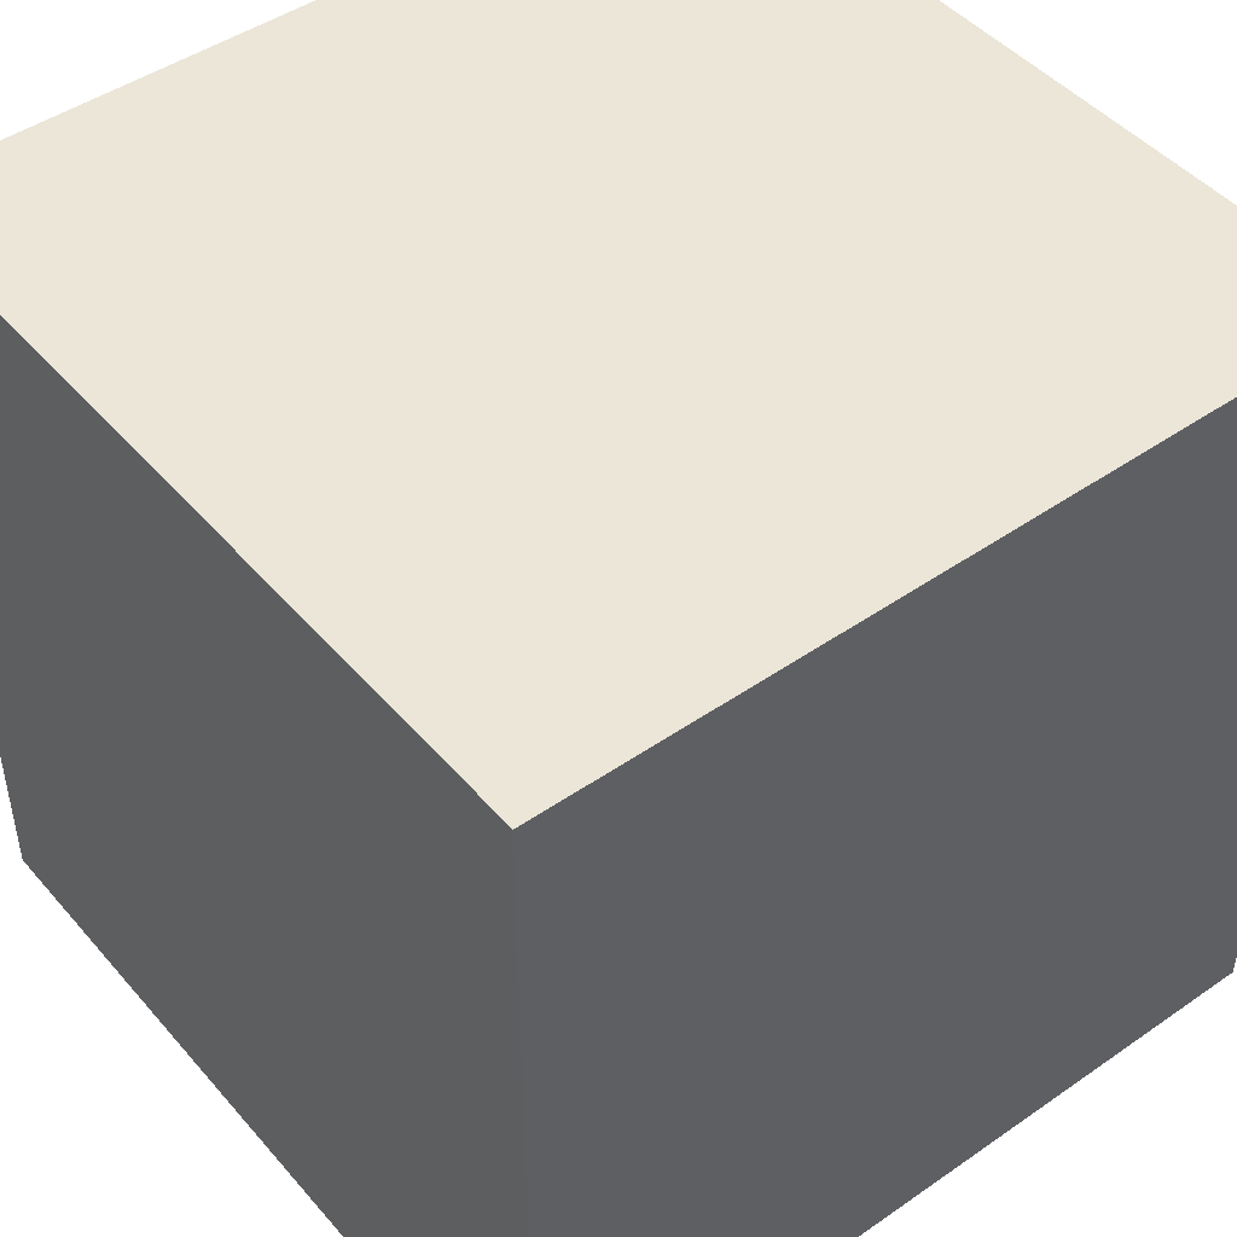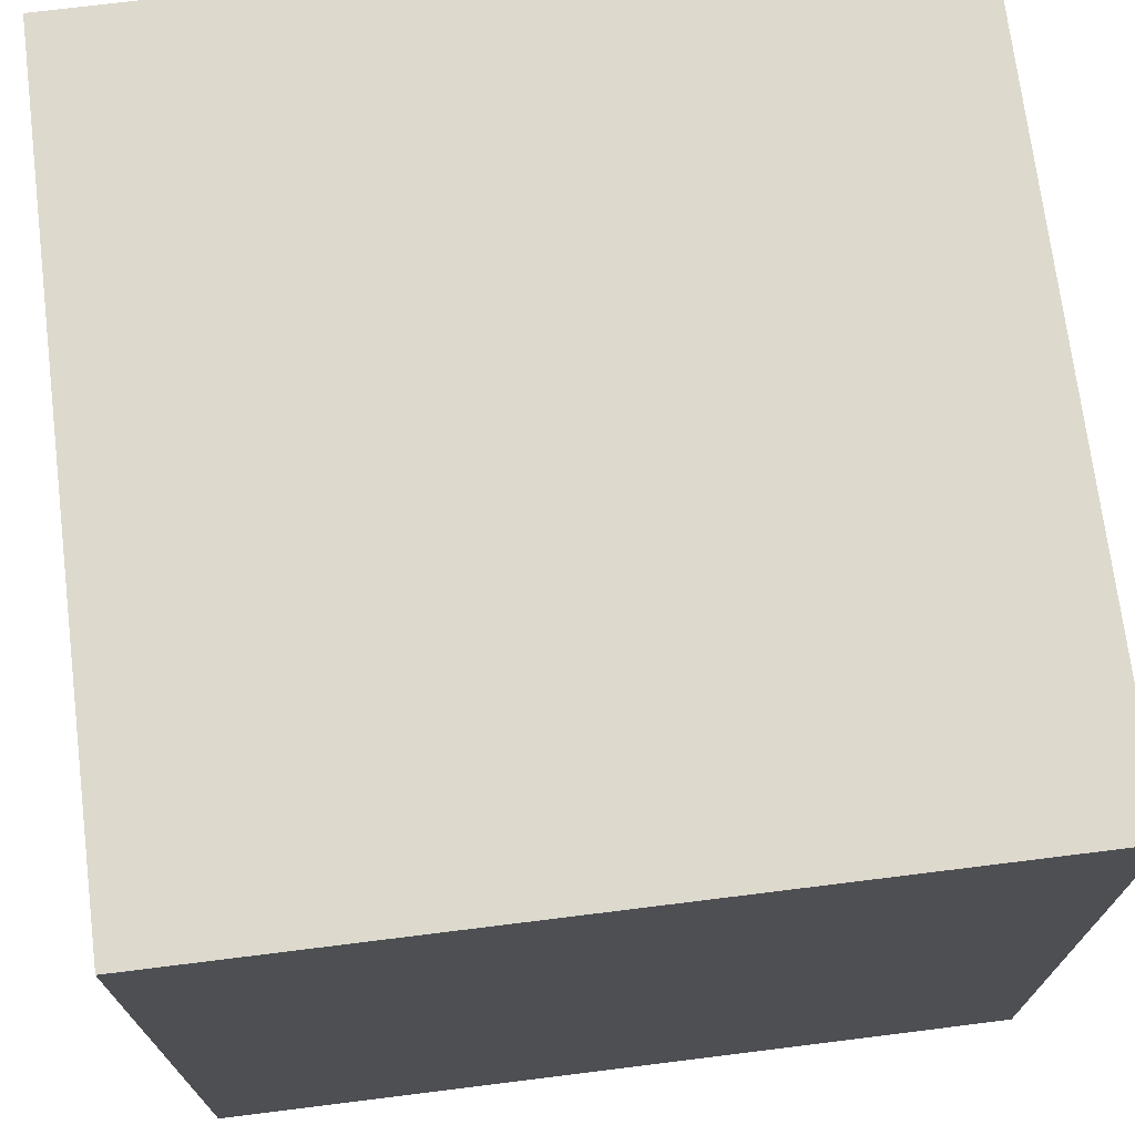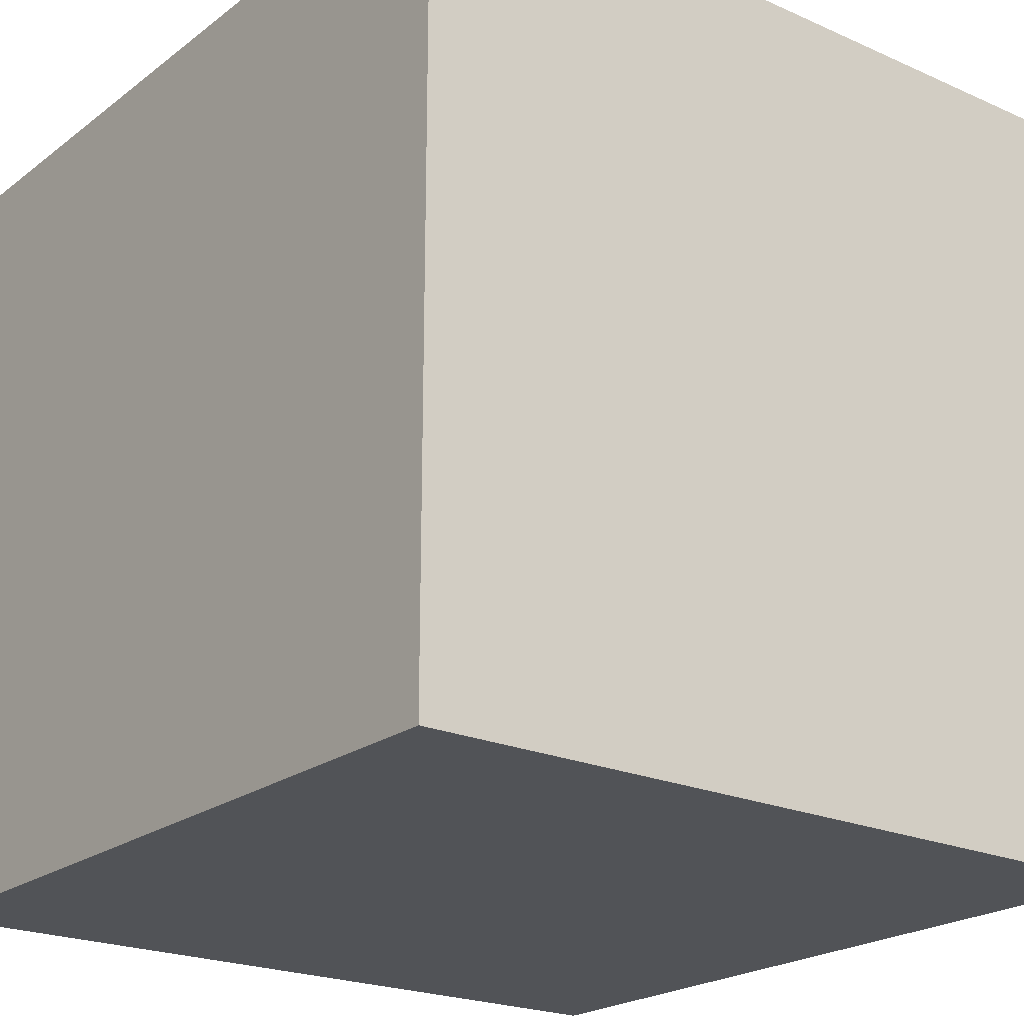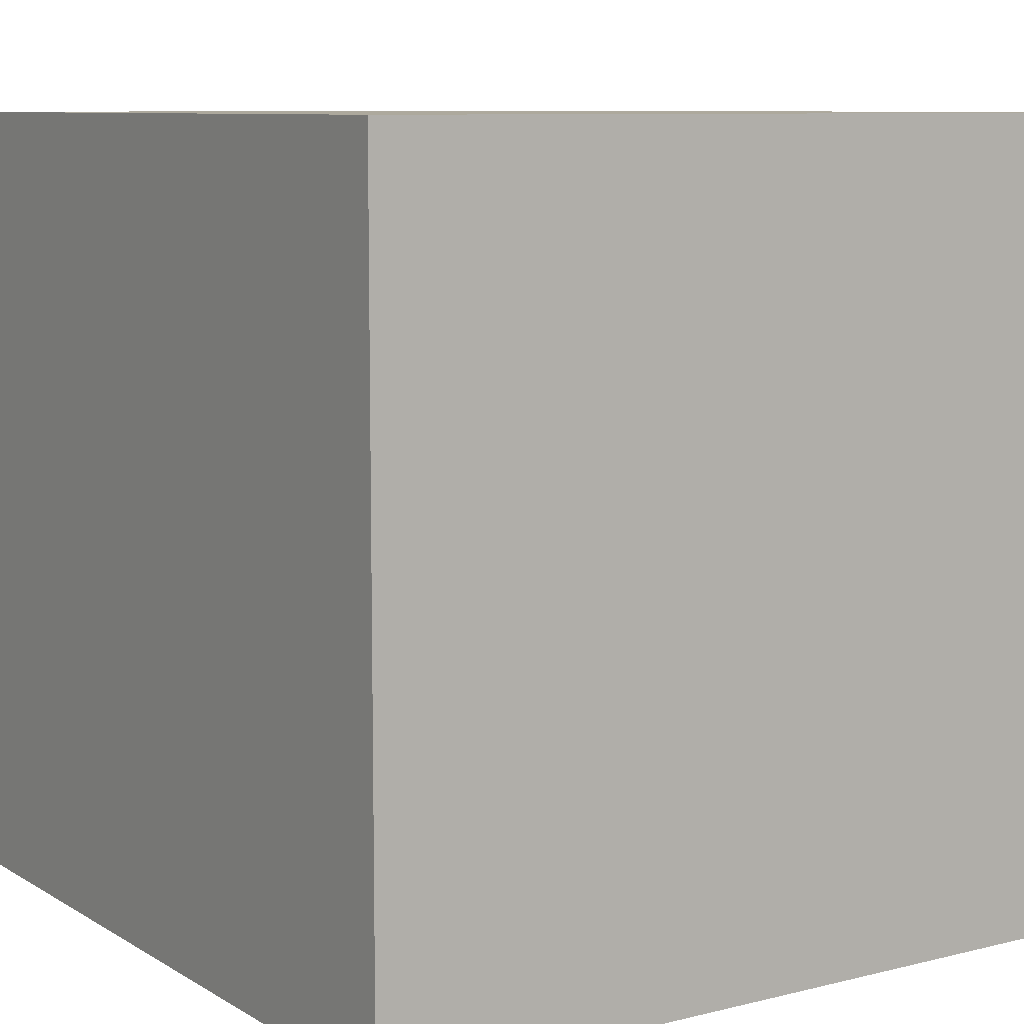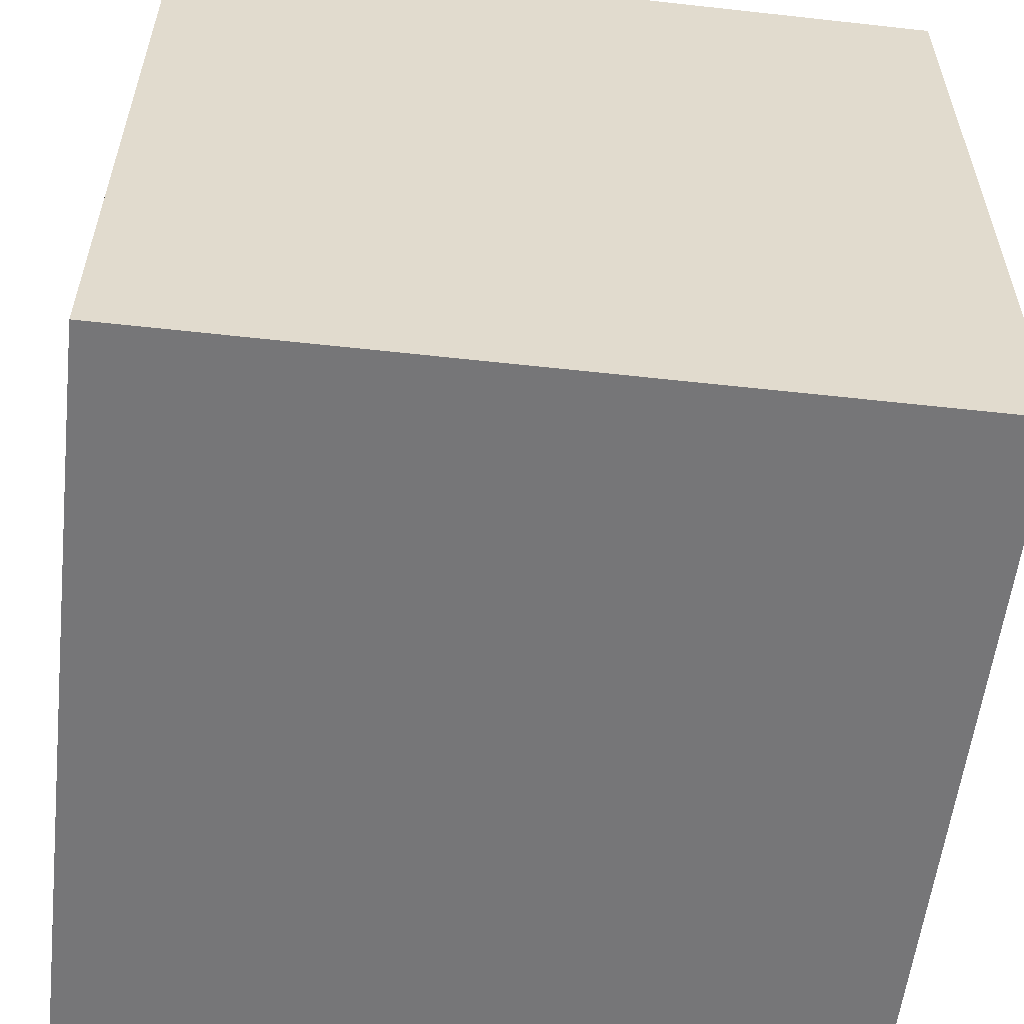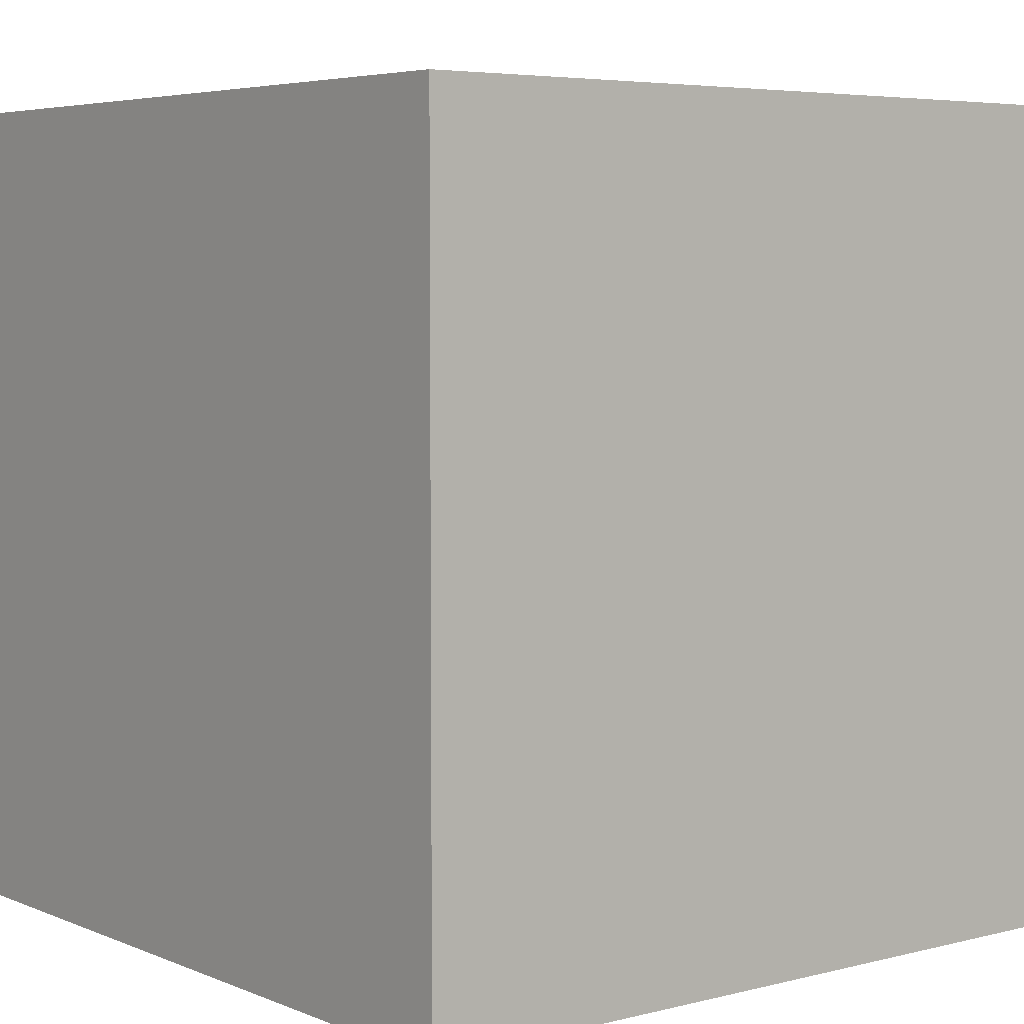
<metadata>
{"format":"obj","ext":"obj","renderer":"f3d","projection":"perspective","resolution":1024,"background":"white","views":[{"elev":46.5,"azim":51.7,"up":"+Z"},{"elev":71.9,"azim":172.9,"up":"+Z"},{"elev":-21.9,"azim":-127.8,"up":"+Z"},{"elev":8.8,"azim":56.5,"up":"+Y"},{"elev":-56.9,"azim":173.4,"up":"+Z"},{"elev":5.1,"azim":-38.4,"up":"+Z"}]}
</metadata>
<code>
o Error
v -2 -0.5 2
v -2 0.5 2
v -2 -0.5 1
v -2 0.5 1
v -1 -0.5 2
v -1 0.5 2
v -1 -0.5 1
v -1 0.5 1
f 2 3 1
f 4 7 3
f 8 5 7
f 6 1 5
f 7 1 3
f 4 6 8
f 2 4 3
f 4 8 7
f 8 6 5
f 6 2 1
f 7 5 1
f 4 2 6

</code>
